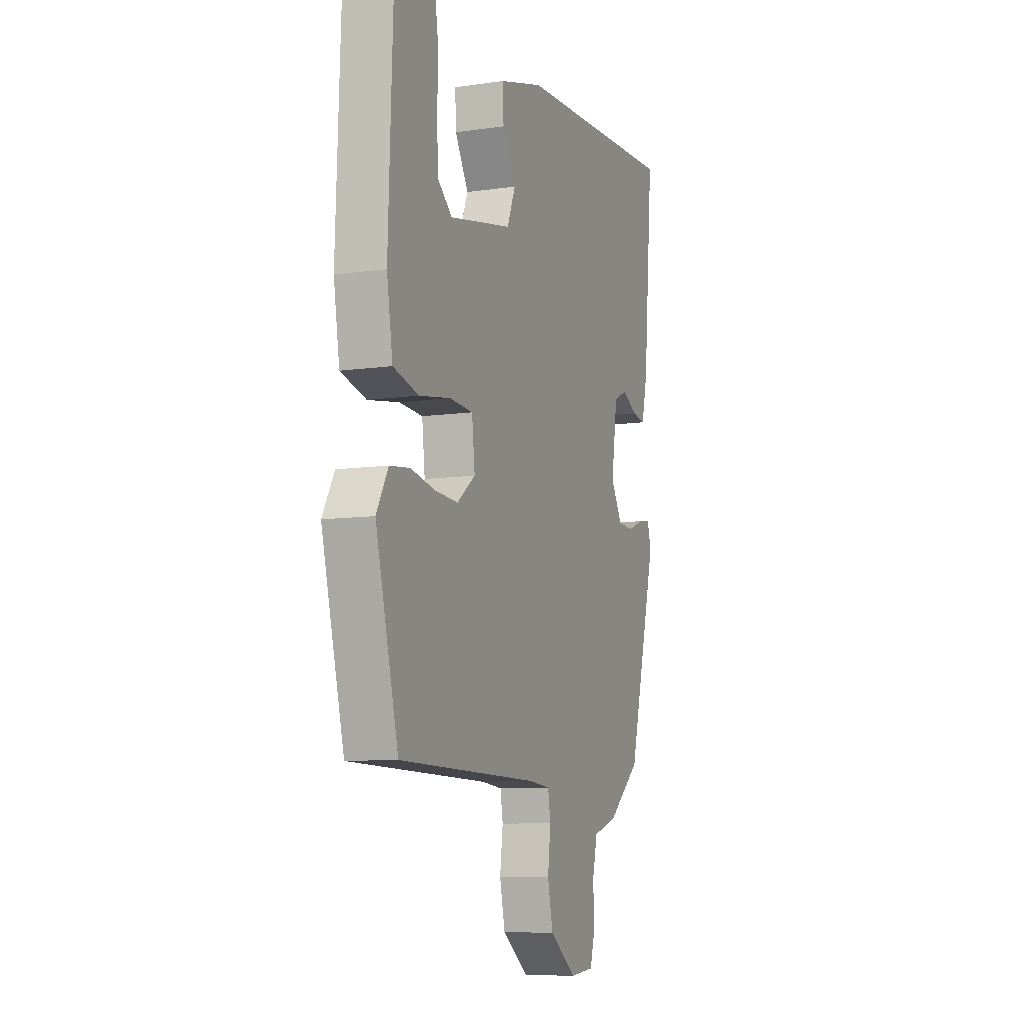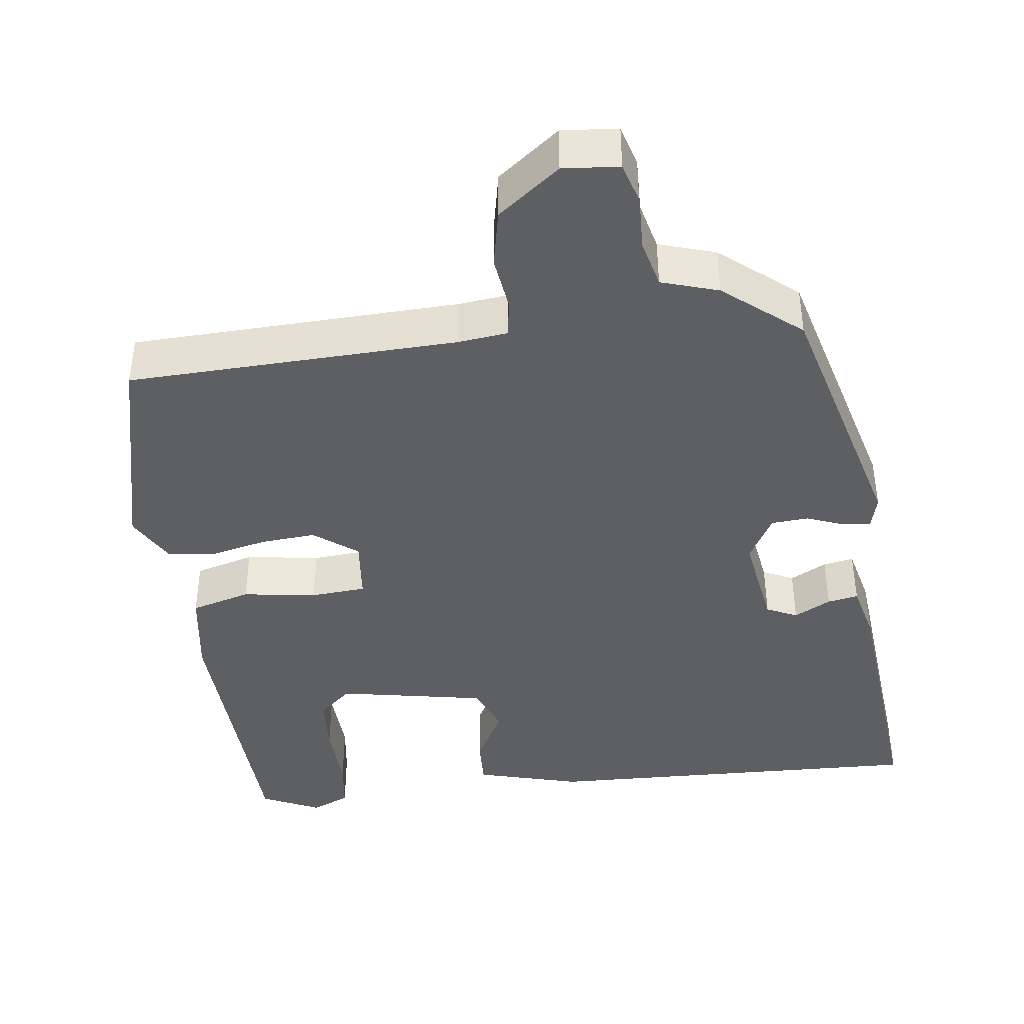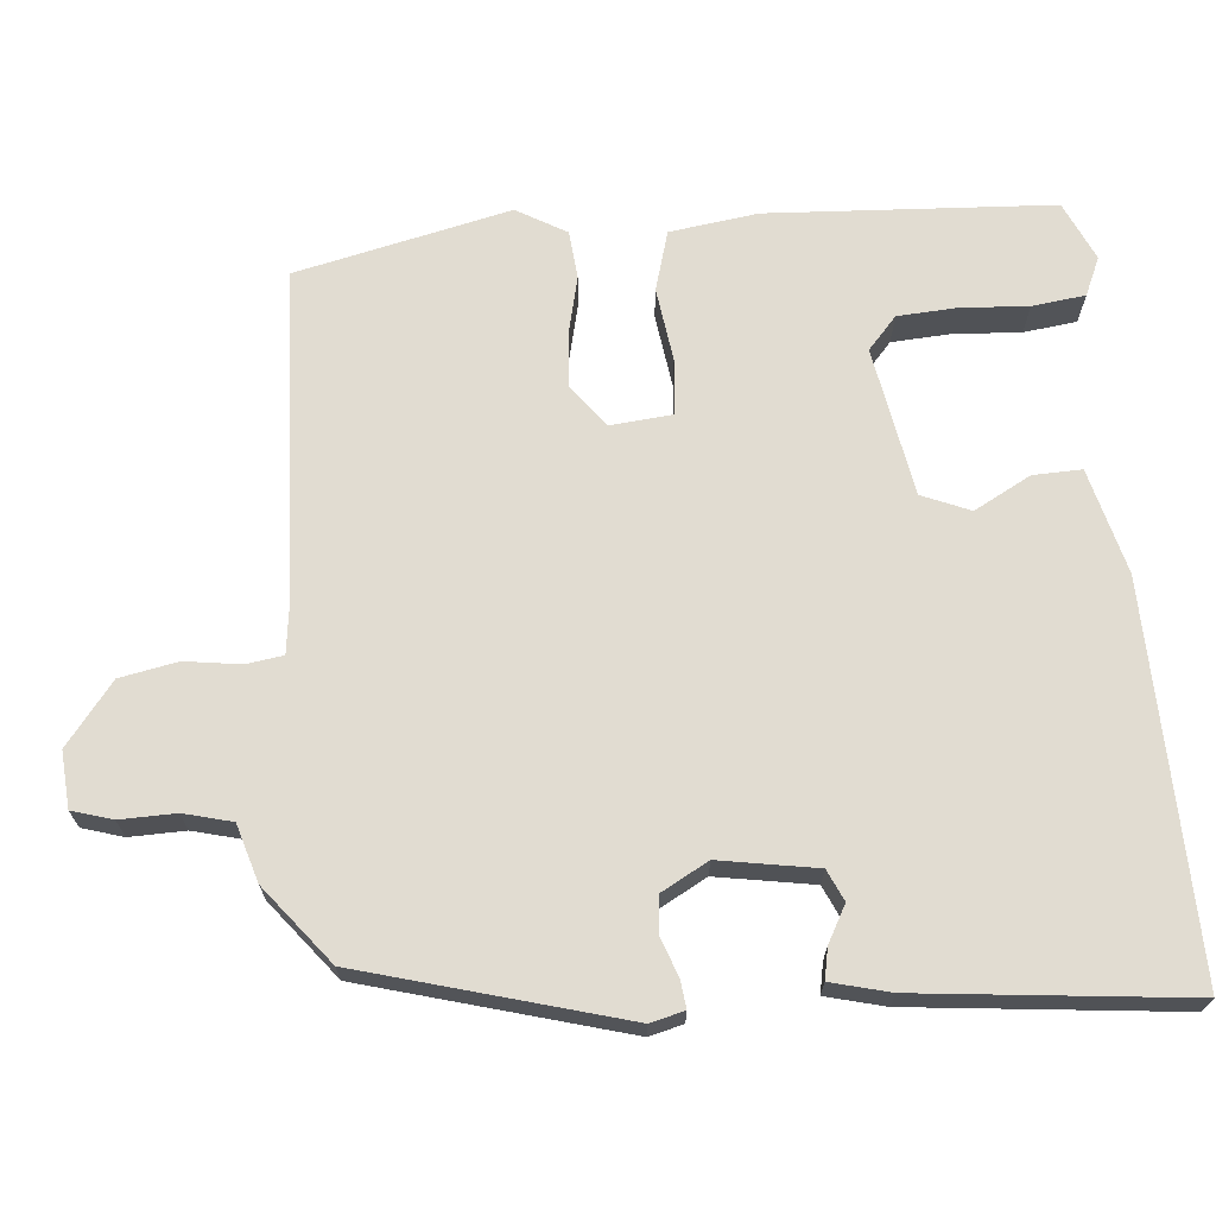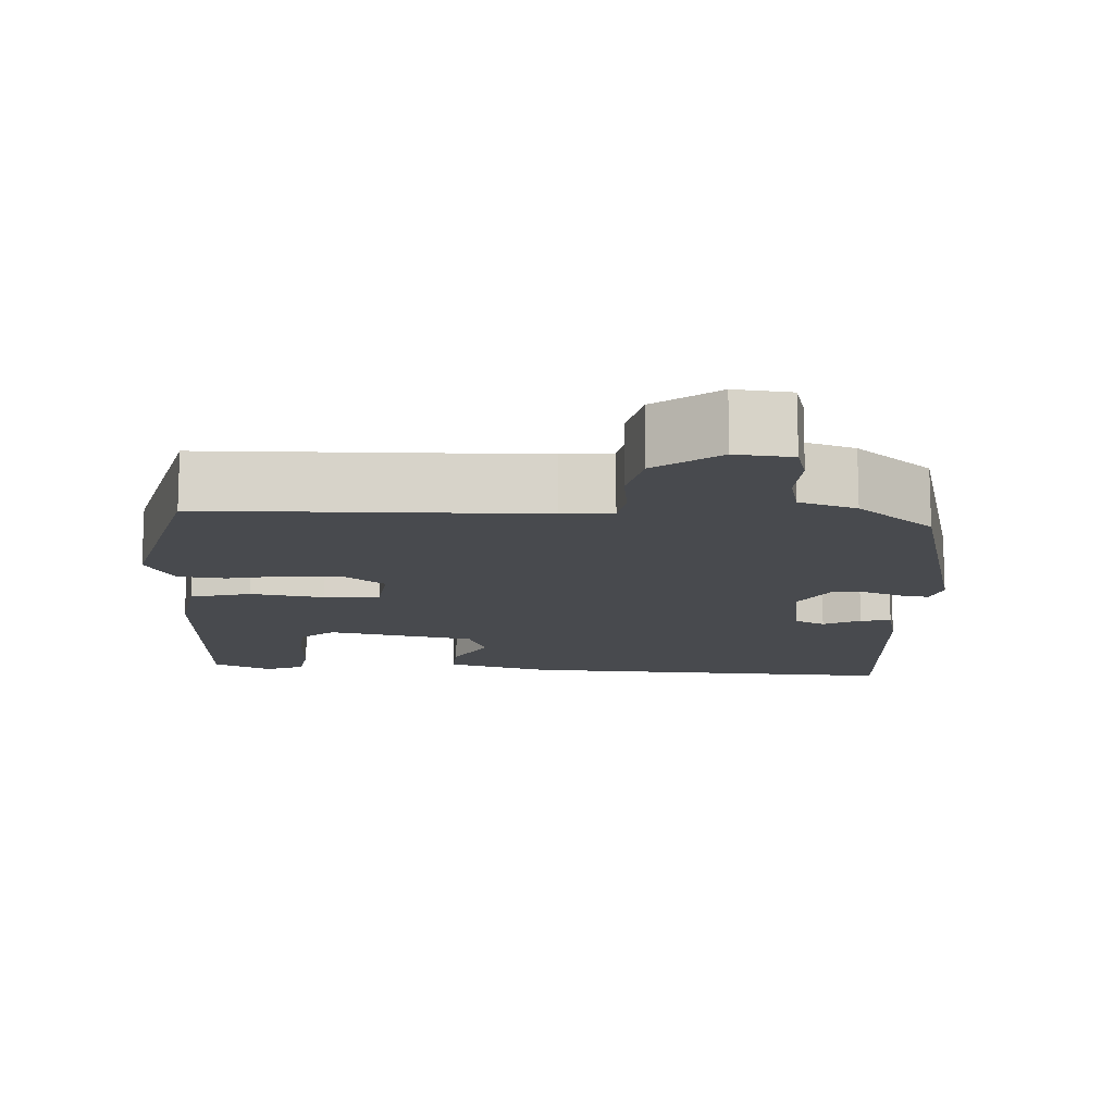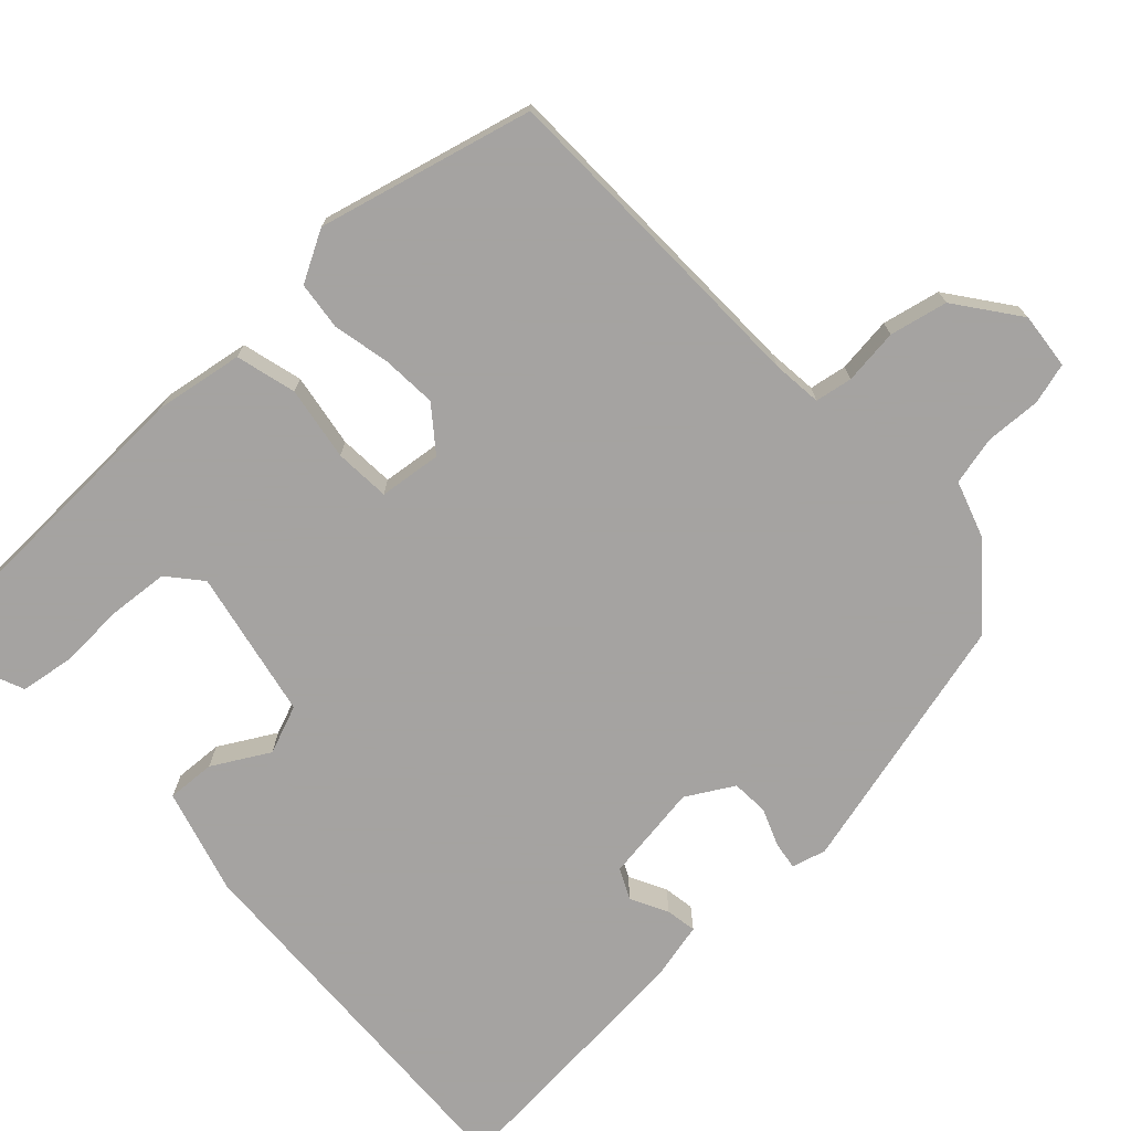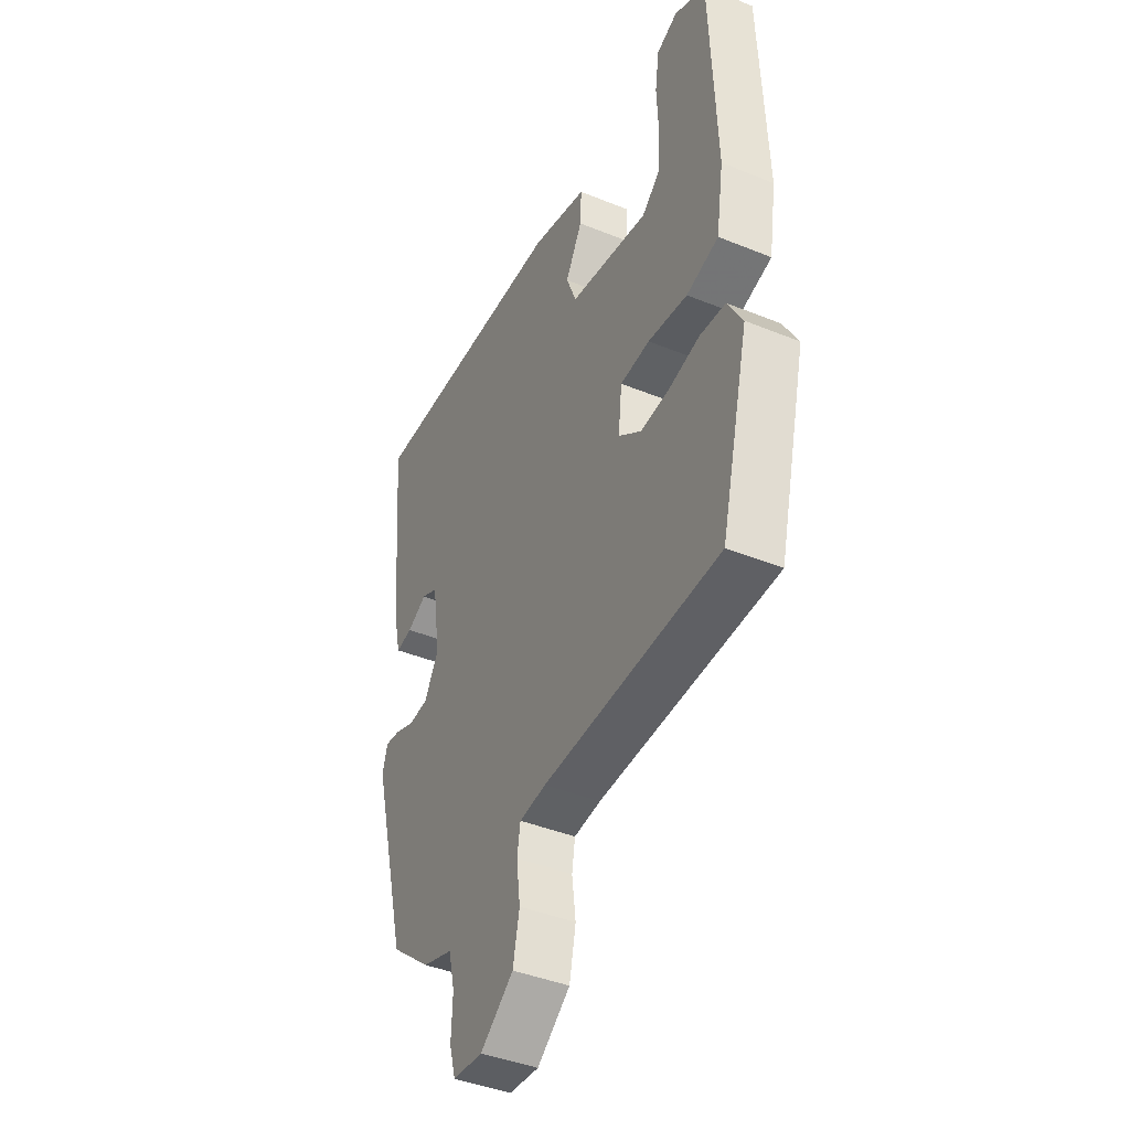
<metadata>
{"format":"obj","ext":"obj","renderer":"f3d","projection":"perspective","resolution":1024,"background":"white","views":[{"elev":-8.6,"azim":111.6,"up":"+Z"},{"elev":-41.6,"azim":-172.3,"up":"+Y"},{"elev":69.0,"azim":-94.0,"up":"+Y"},{"elev":-13.0,"azim":176.7,"up":"+Y"},{"elev":-73.1,"azim":132.7,"up":"+Y"},{"elev":-42.3,"azim":64.1,"up":"+Z"}]}
</metadata>
<code>
v 0.477 0.07 -0.493
v 0.048 0.07 -0.504
v -0.017 0.07 -0.511
v -0.025 0.07 -0.559
v -0.016 0.07 -0.631
v -0.032 0.07 -0.706
v -0.113 0.07 -0.767
v -0.186 0.07 -0.76
v -0.201 0.07 -0.707
v -0.198 0.07 -0.635
v -0.213 0.07 -0.572
v -0.287 0.07 -0.548
v -0.386 0.07 -0.466
v -0.474 0.07 -0.127
v -0.462 0.07 -0.083
v -0.426 0.07 -0.088
v -0.377 0.07 -0.107
v -0.329 0.07 -0.104
v -0.294 0.07 -0.043
v -0.313 0.07 0.084
v -0.353 0.07 0.103
v -0.401 0.07 0.078
v -0.441 0.07 0.071
v -0.459 0.07 0.148
v -0.489 0.07 0.496
v 0.015 0.07 0.475
v 0.151 0.07 0.437
v 0.148 0.07 0.374
v 0.107 0.07 0.301
v 0.132 0.07 0.238
v 0.325 0.07 0.2
v 0.368 0.07 0.237
v 0.374 0.07 0.314
v 0.37 0.07 0.402
v 0.38 0.07 0.471
v 0.43 0.07 0.492
v 0.506 0.07 0.456
v 0.52 0.07 0.085
v 0.502 0.07 -0.029
v 0.424 0.07 -0.05
v 0.328 0.07 -0.035
v 0.256 0.07 -0.04
v 0.247 0.07 -0.121
v 0.303 0.07 -0.164
v 0.374 0.07 -0.159
v 0.448 0.07 -0.143
v 0.51 0.07 -0.15
v 0.546 0.07 -0.215
v 0.477 0 -0.493
v 0.048 0 -0.504
v -0.017 0 -0.511
v -0.025 0 -0.559
v -0.016 0 -0.631
v -0.032 0 -0.706
v -0.113 0 -0.767
v -0.186 0 -0.76
v -0.201 0 -0.707
v -0.198 0 -0.635
v -0.213 0 -0.572
v -0.287 0 -0.548
v -0.386 0 -0.466
v -0.474 0 -0.127
v -0.462 0 -0.083
v -0.426 0 -0.088
v -0.377 0 -0.107
v -0.329 0 -0.104
v -0.294 0 -0.043
v -0.313 0 0.084
v -0.353 0 0.103
v -0.401 0 0.078
v -0.441 0 0.071
v -0.459 0 0.148
v -0.489 0 0.496
v 0.015 0 0.475
v 0.151 0 0.437
v 0.148 0 0.374
v 0.107 0 0.301
v 0.132 0 0.238
v 0.325 0 0.2
v 0.368 0 0.237
v 0.374 0 0.314
v 0.37 0 0.402
v 0.38 0 0.471
v 0.43 0 0.492
v 0.506 0 0.456
v 0.52 0 0.085
v 0.502 0 -0.029
v 0.424 0 -0.05
v 0.328 0 -0.035
v 0.256 0 -0.04
v 0.247 0 -0.121
v 0.303 0 -0.164
v 0.374 0 -0.159
v 0.448 0 -0.143
v 0.51 0 -0.15
v 0.546 0 -0.215
f 48 1 2
f 47 48 2
f 46 47 2
f 45 46 2
f 44 45 2 3
f 43 44 3
f 42 43 3
f 39 40 41
f 38 39 41
f 37 38 41
f 36 37 41
f 33 34 35 36
f 32 33 36
f 32 36 41
f 31 32 41 42
f 27 28 29
f 26 27 29
f 25 26 29
f 24 25 29
f 23 24 29
f 21 22 23
f 21 23 29
f 20 21 29 30
f 15 16 17
f 14 15 17
f 13 14 17
f 12 13 17
f 11 12 17
f 11 17 18
f 8 9 10
f 7 8 10
f 6 7 10
f 5 6 10
f 4 5 10
f 3 4 10 11
f 42 3 11
f 31 42 11
f 30 31 11
f 20 30 11
f 19 20 11
f 11 18 19
f 50 49 96
f 50 96 95
f 50 95 94
f 50 94 93
f 51 50 93 92
f 51 92 91
f 51 91 90
f 89 88 87
f 89 87 86
f 89 86 85
f 89 85 84
f 84 83 82 81
f 84 81 80
f 89 84 80
f 90 89 80 79
f 77 76 75
f 77 75 74
f 77 74 73
f 77 73 72
f 77 72 71
f 71 70 69
f 77 71 69
f 78 77 69 68
f 65 64 63
f 65 63 62
f 65 62 61
f 65 61 60
f 65 60 59
f 66 65 59
f 58 57 56
f 58 56 55
f 58 55 54
f 58 54 53
f 58 53 52
f 59 58 52 51
f 59 51 90
f 59 90 79
f 59 79 78
f 59 78 68
f 59 68 67
f 67 66 59
f 1 49 50 2
f 2 50 51 3
f 3 51 52 4
f 4 52 53 5
f 5 53 54 6
f 6 54 55 7
f 7 55 56 8
f 8 56 57 9
f 9 57 58 10
f 10 58 59 11
f 11 59 60 12
f 12 60 61 13
f 13 61 62 14
f 14 62 63 15
f 15 63 64 16
f 16 64 65 17
f 17 65 66 18
f 18 66 67 19
f 19 67 68 20
f 20 68 69 21
f 21 69 70 22
f 22 70 71 23
f 23 71 72 24
f 24 72 73 25
f 25 73 74 26
f 26 74 75 27
f 27 75 76 28
f 28 76 77 29
f 29 77 78 30
f 30 78 79 31
f 31 79 80 32
f 32 80 81 33
f 33 81 82 34
f 34 82 83 35
f 35 83 84 36
f 36 84 85 37
f 37 85 86 38
f 38 86 87 39
f 39 87 88 40
f 40 88 89 41
f 41 89 90 42
f 42 90 91 43
f 43 91 92 44
f 44 92 93 45
f 45 93 94 46
f 46 94 95 47
f 47 95 96 48
f 48 96 49 1

</code>
